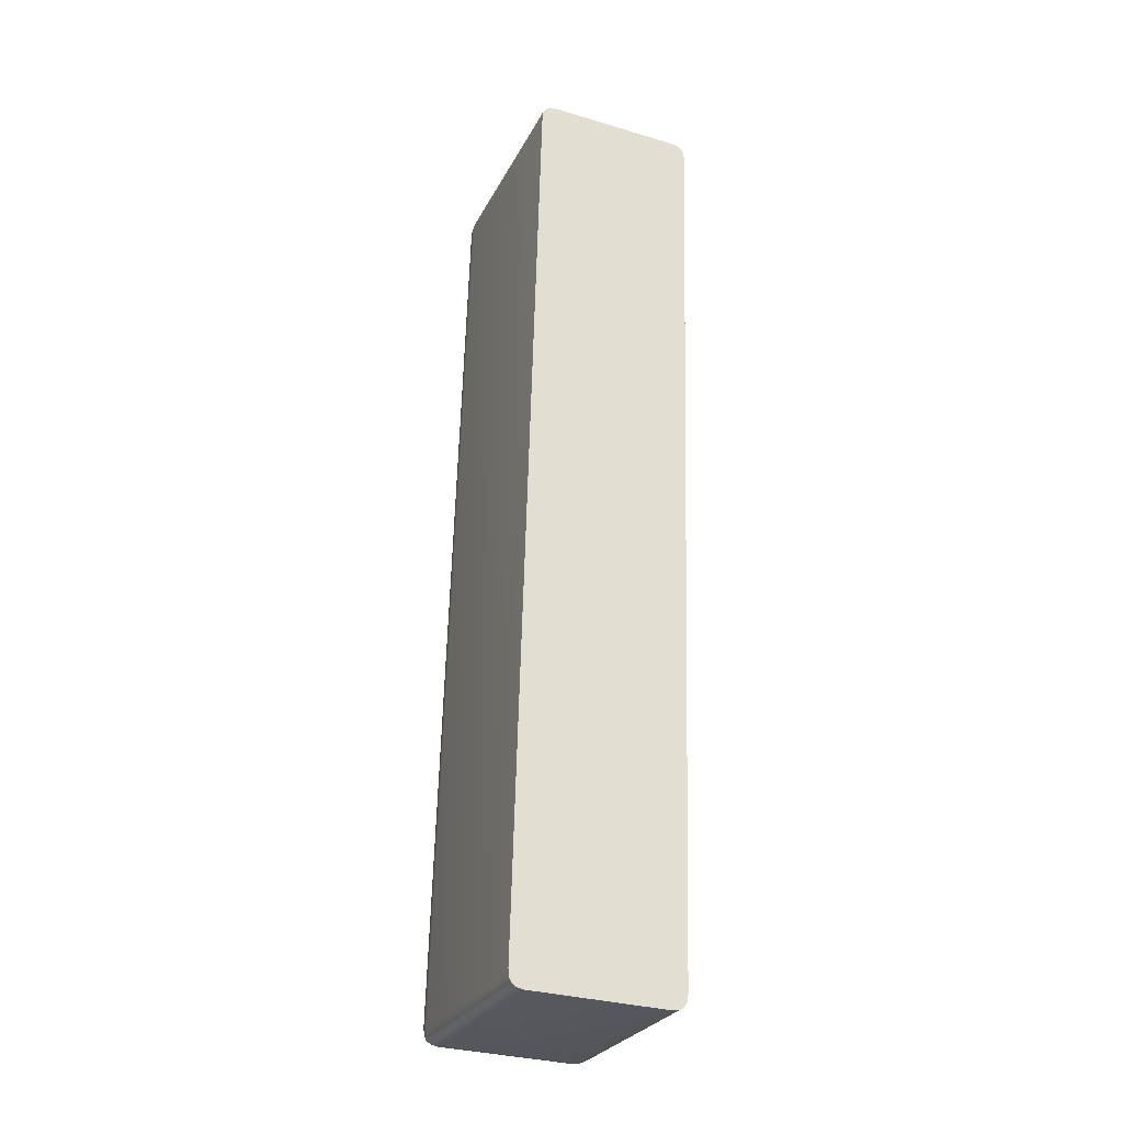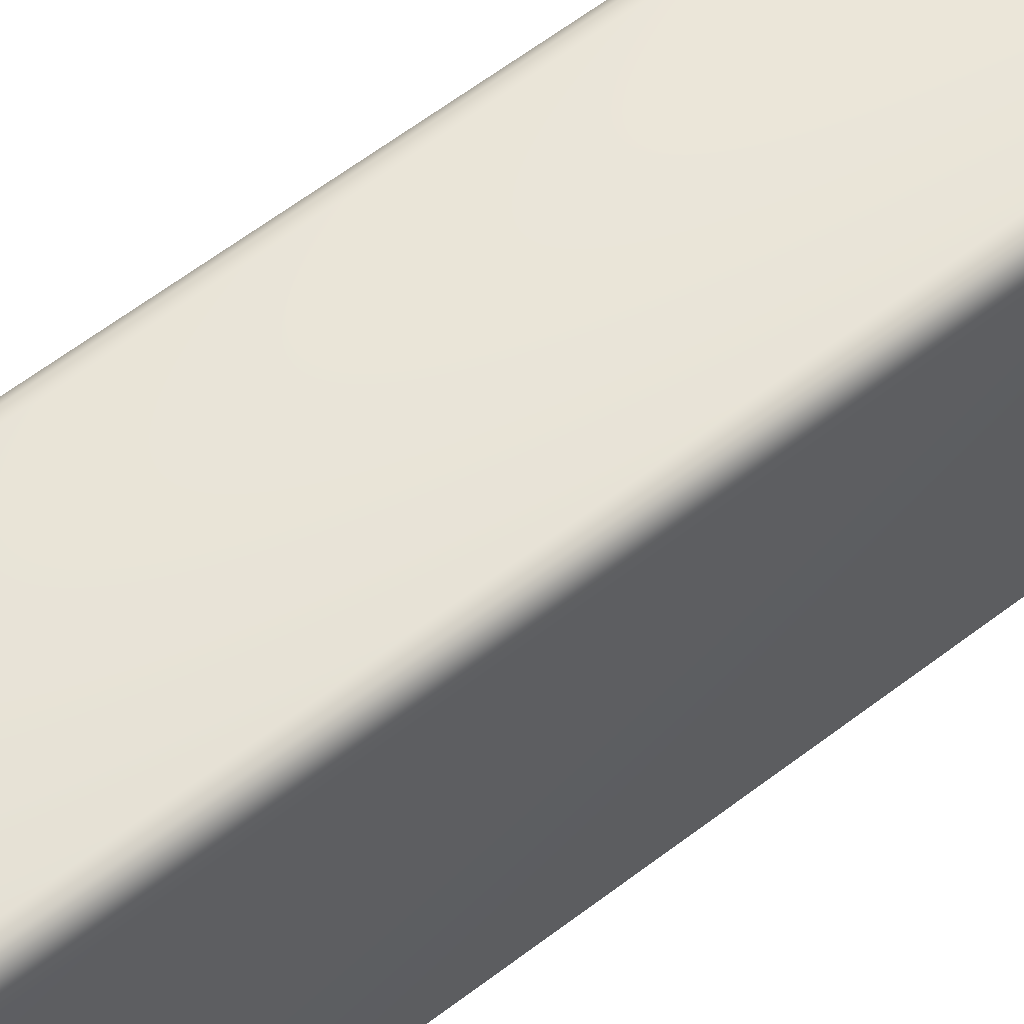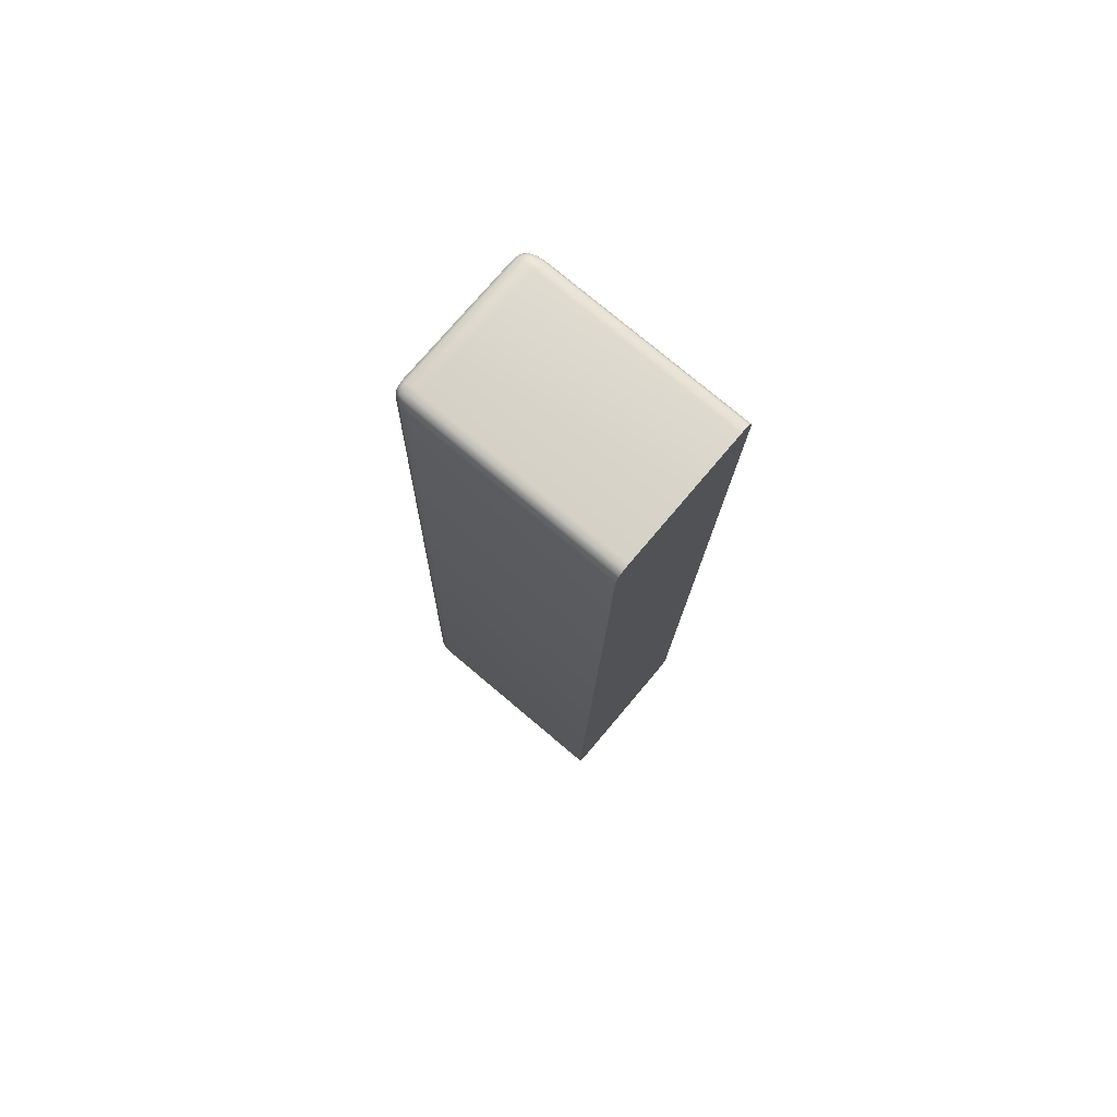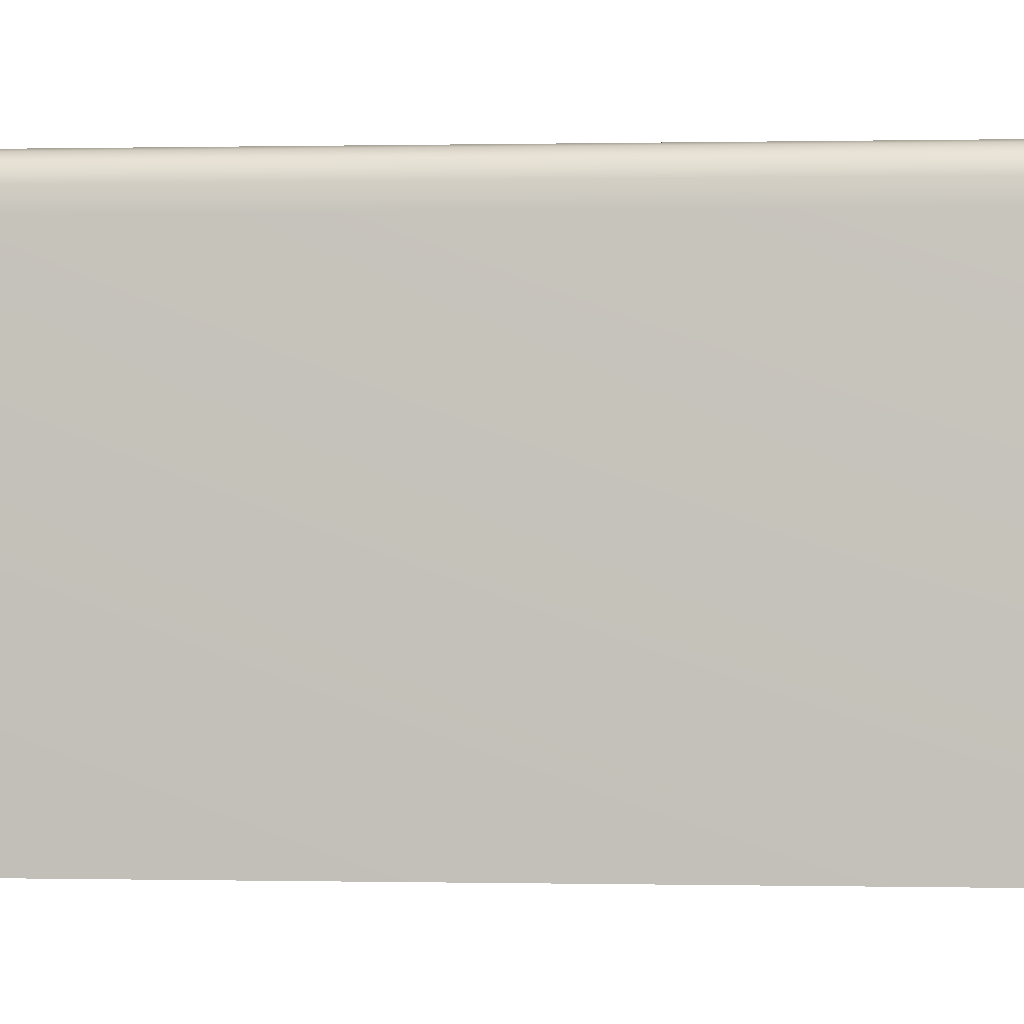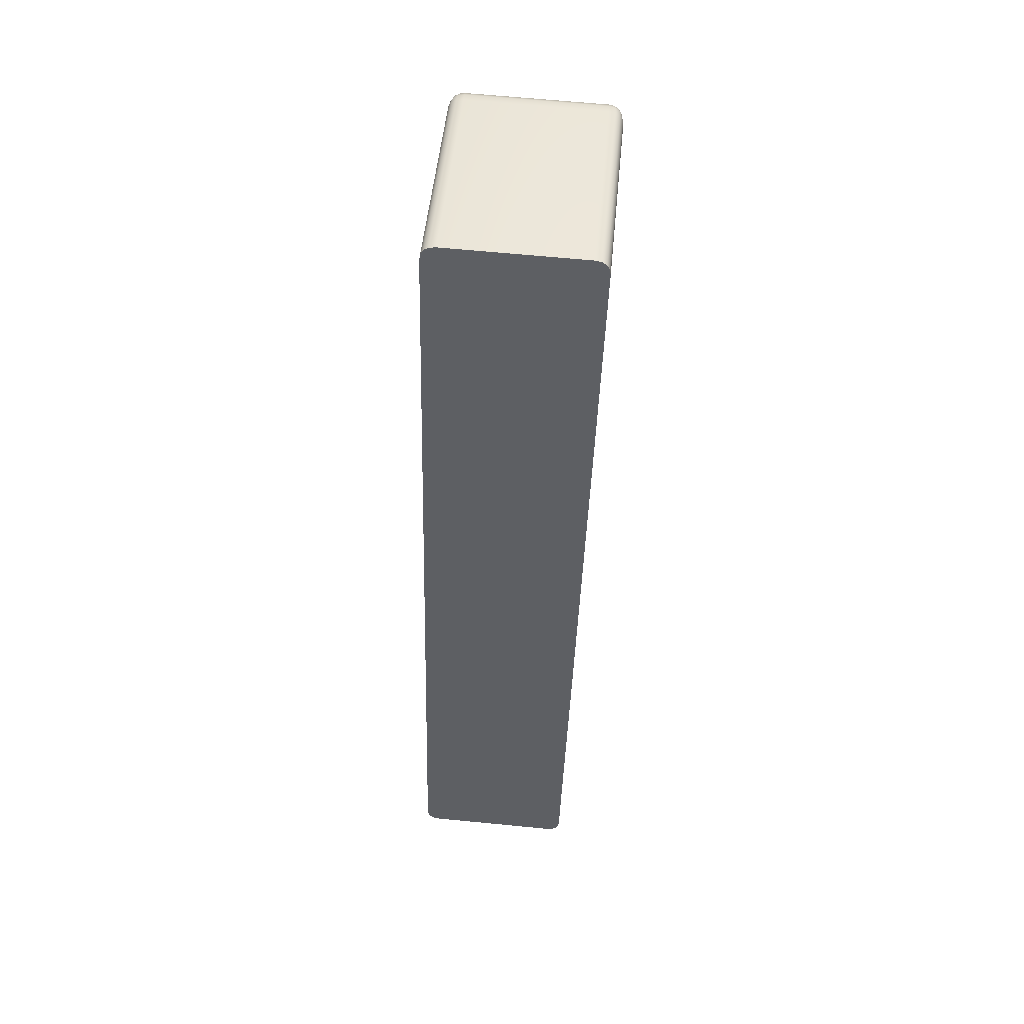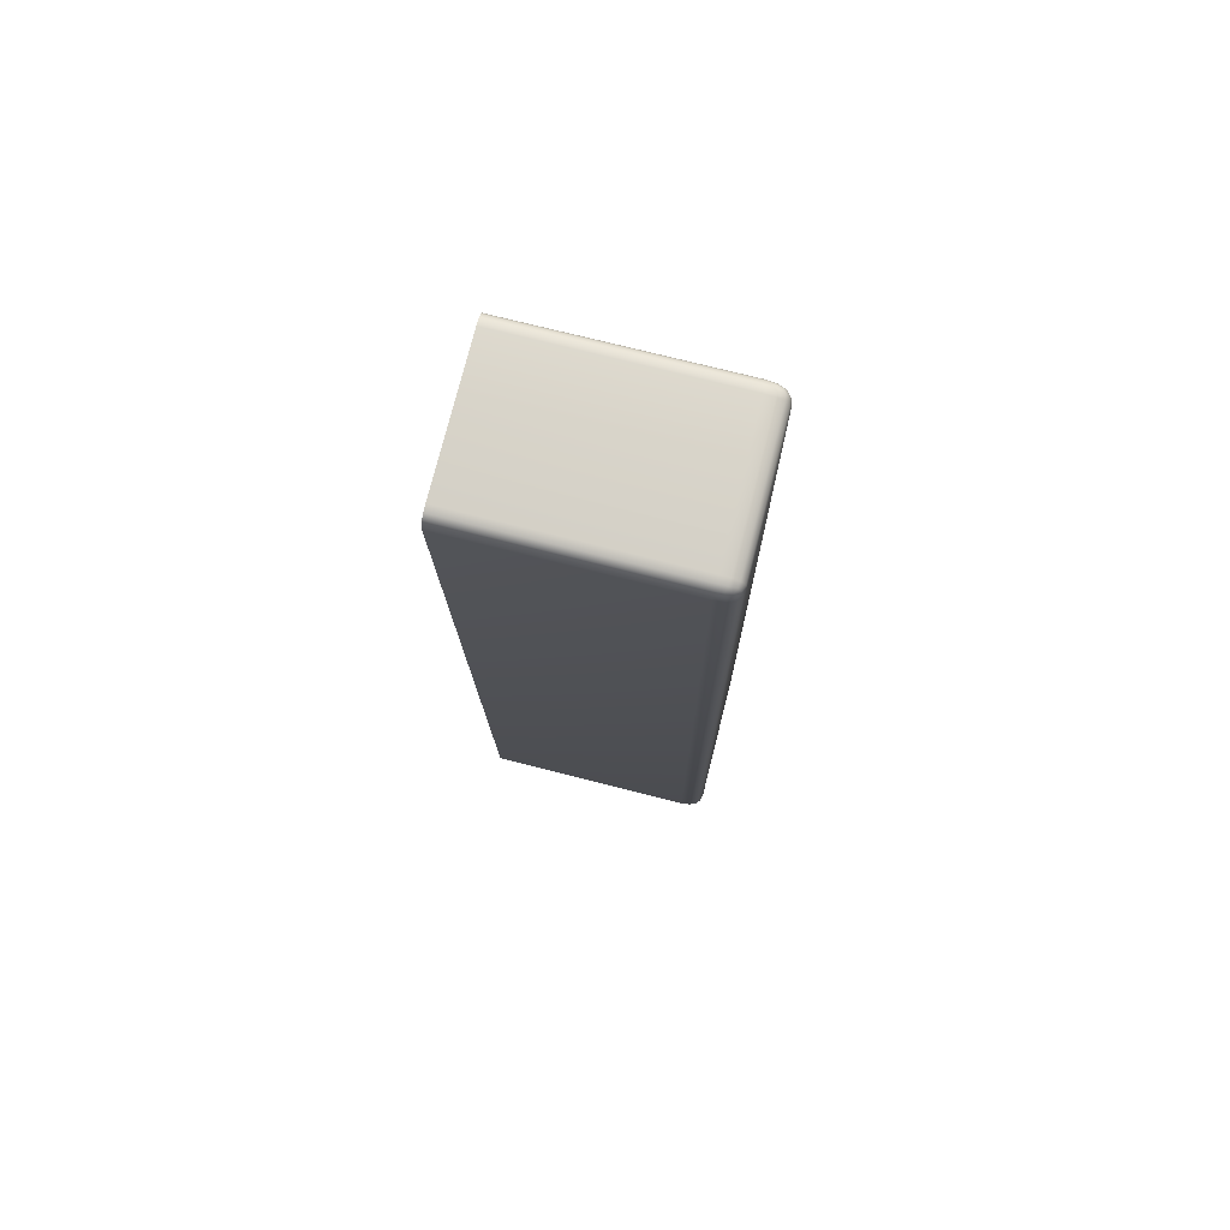
<metadata>
{"format":"obj","ext":"obj","renderer":"f3d","projection":"perspective","resolution":1024,"background":"white","views":[{"elev":-27.6,"azim":-22.6,"up":"+Z"},{"elev":59.3,"azim":53.1,"up":"+Y"},{"elev":76.8,"azim":-49.9,"up":"+Z"},{"elev":-0.0,"azim":-79.7,"up":"+Y"},{"elev":49.4,"azim":5.3,"up":"+Z"},{"elev":74.5,"azim":104.2,"up":"+Z"}]}
</metadata>
<code>
o Rectangle018_Mesh.043
v -0.01587 1.05 0.4491
v -0.01464 1.05 0.4494
v -0.01531 1.05 0.4493
v -0.01611 1.048 0.4494
v -0.01605 1.049 0.4493
v -0.01615 1.05 0.4479
v -0.01607 1.05 0.4486
v 0.004166 1.05 0.4486
v 0.002948 1.05 0.4489
v 0.00362 1.05 0.4488
v 0.004374 1.05 0.4473
v 0.004333 1.05 0.448
v 0.004419 1.048 0.4488
v 0.004356 1.049 0.4488
v 0.000707 1.05 0.327
v 0.000989 1.05 0.3283
v 0.000907 1.05 0.3276
v -0.000526 1.05 0.3268
v 0.00015 1.05 0.3268
v 0.000945 1.048 0.3267
v 0.000885 1.049 0.3268
v -0.01933 1.05 0.3276
v -0.01954 1.05 0.3289
v -0.0195 1.05 0.3282
v -0.01958 1.048 0.3273
v -0.01952 1.049 0.3274
v -0.01811 1.05 0.3273
v -0.01878 1.05 0.3274
v -0.01611 1.021 0.4494
v -0.01462 1.021 0.4499
v -0.01548 1.021 0.4498
v -0.01664 1.021 0.4479
v -0.01649 1.021 0.4488
v 0.004419 1.021 0.4488
v 0.004865 1.021 0.4473
v 0.004768 1.021 0.4482
v 0.002963 1.021 0.4494
v 0.003817 1.021 0.4492
v 0.000945 1.021 0.3267
v -0.00054 1.021 0.3263
v 0.000321 1.021 0.3264
v 0.001479 1.021 0.3283
v 0.001331 1.021 0.3274
v -0.01958 1.021 0.3273
v -0.02003 1.021 0.3289
v -0.01993 1.021 0.328
v -0.01813 1.021 0.3268
v -0.01898 1.021 0.3269
v -0.01468 1.051 0.4478
v -0.01466 1.051 0.4487
v -0.01554 1.051 0.4478
v -0.01545 1.051 0.4487
v 0.002904 1.051 0.4473
v 0.003762 1.051 0.4473
v 0.00293 1.051 0.4482
v 0.003724 1.051 0.4481
v -0.000481 1.051 0.3283
v -0.000507 1.051 0.3274
v 0.000376 1.051 0.3283
v 0.000291 1.051 0.3275
v -0.01807 1.051 0.3288
v -0.01893 1.051 0.3288
v -0.01809 1.051 0.3279
v -0.01889 1.051 0.328
v 0.002963 1.048 0.4494
v 0.002959 1.05 0.4493
v 0.003817 1.048 0.4492
v 0.003752 1.049 0.4491
v -0.01462 1.048 0.4499
v -0.01548 1.048 0.4498
v -0.01463 1.05 0.4498
v -0.01543 1.049 0.4497
v 0.001479 1.048 0.3283
v 0.001357 1.05 0.3283
v 0.001331 1.048 0.3274
v 0.00121 1.049 0.3274
v 0.004865 1.048 0.4473
v 0.004768 1.048 0.4482
v 0.004742 1.05 0.4473
v 0.004643 1.049 0.4481
v -0.01664 1.048 0.4479
v -0.01652 1.05 0.4479
v -0.01649 1.048 0.4488
v -0.01637 1.049 0.4487
v -0.02003 1.048 0.3289
v -0.01993 1.048 0.328
v -0.0199 1.05 0.3289
v -0.01981 1.049 0.328
v -0.01813 1.048 0.3268
v -0.01812 1.05 0.3269
v -0.01898 1.048 0.3269
v -0.01892 1.049 0.327
v -0.00054 1.048 0.3263
v 0.000321 1.048 0.3264
v -0.000537 1.05 0.3264
v 0.000263 1.049 0.3265
f 53 57 61
f 61 49 53
f 41 39 43
f 43 42 35
f 35 36 34
f 43 35 34
f 34 38 37
f 37 30 31
f 34 37 31
f 31 29 33
f 33 32 45
f 31 33 45
f 45 46 44
f 44 48 47
f 45 44 47
f 31 45 47
f 34 31 47
f 43 34 47
f 41 43 47
f 40 41 47
f 69 30 37
f 37 65 69
f 77 35 42
f 42 73 77
f 85 45 32
f 32 81 85
f 93 40 47
f 47 89 93
f 49 51 52
f 52 50 49
f 50 52 3
f 3 2 50
f 51 6 7
f 7 52 51
f 52 7 1
f 1 3 52
f 53 55 56
f 56 54 53
f 54 56 12
f 12 11 54
f 55 9 10
f 10 56 55
f 56 10 8
f 8 12 56
f 57 59 60
f 60 58 57
f 58 60 19
f 19 18 58
f 59 16 17
f 17 60 59
f 60 17 15
f 15 19 60
f 61 63 64
f 64 62 61
f 62 64 24
f 24 23 62
f 63 27 28
f 28 64 63
f 64 28 22
f 22 24 64
f 65 67 68
f 68 66 65
f 66 68 10
f 10 9 66
f 67 13 14
f 14 68 67
f 68 14 8
f 8 10 68
f 69 71 72
f 72 70 69
f 70 72 5
f 5 4 70
f 71 2 3
f 3 72 71
f 72 3 1
f 1 5 72
f 73 75 76
f 76 74 73
f 74 76 17
f 17 16 74
f 75 20 21
f 21 76 75
f 76 21 15
f 15 17 76
f 77 79 80
f 80 78 77
f 78 80 14
f 14 13 78
f 79 11 12
f 12 80 79
f 80 12 8
f 8 14 80
f 81 83 84
f 84 82 81
f 82 84 7
f 7 6 82
f 83 4 5
f 5 84 83
f 84 5 1
f 1 7 84
f 85 87 88
f 88 86 85
f 86 88 26
f 26 25 86
f 87 23 24
f 24 88 87
f 88 24 22
f 22 26 88
f 89 91 92
f 92 90 89
f 90 92 28
f 28 27 90
f 91 25 26
f 26 92 91
f 92 26 22
f 22 28 92
f 93 95 96
f 96 94 93
f 94 96 21
f 21 20 94
f 95 18 19
f 19 96 95
f 96 19 15
f 15 21 96
f 53 49 50
f 50 55 53
f 55 50 2
f 2 9 55
f 57 53 54
f 54 59 57
f 59 54 11
f 11 16 59
f 61 57 58
f 58 63 61
f 63 58 18
f 18 27 63
f 49 61 62
f 62 51 49
f 51 62 23
f 23 6 51
f 69 65 66
f 66 71 69
f 71 66 9
f 9 2 71
f 30 69 70
f 70 31 30
f 31 70 4
f 4 29 31
f 65 37 38
f 38 67 65
f 67 38 34
f 34 13 67
f 77 73 74
f 74 79 77
f 79 74 16
f 16 11 79
f 35 77 78
f 78 36 35
f 36 78 13
f 13 34 36
f 73 42 43
f 43 75 73
f 75 43 39
f 39 20 75
f 85 81 82
f 82 87 85
f 87 82 6
f 6 23 87
f 45 85 86
f 86 46 45
f 46 86 25
f 25 44 46
f 81 32 33
f 33 83 81
f 83 33 29
f 29 4 83
f 93 89 90
f 90 95 93
f 95 90 27
f 27 18 95
f 40 93 94
f 94 41 40
f 41 94 20
f 20 39 41
f 89 47 48
f 48 91 89
f 91 48 44
f 44 25 91

</code>
